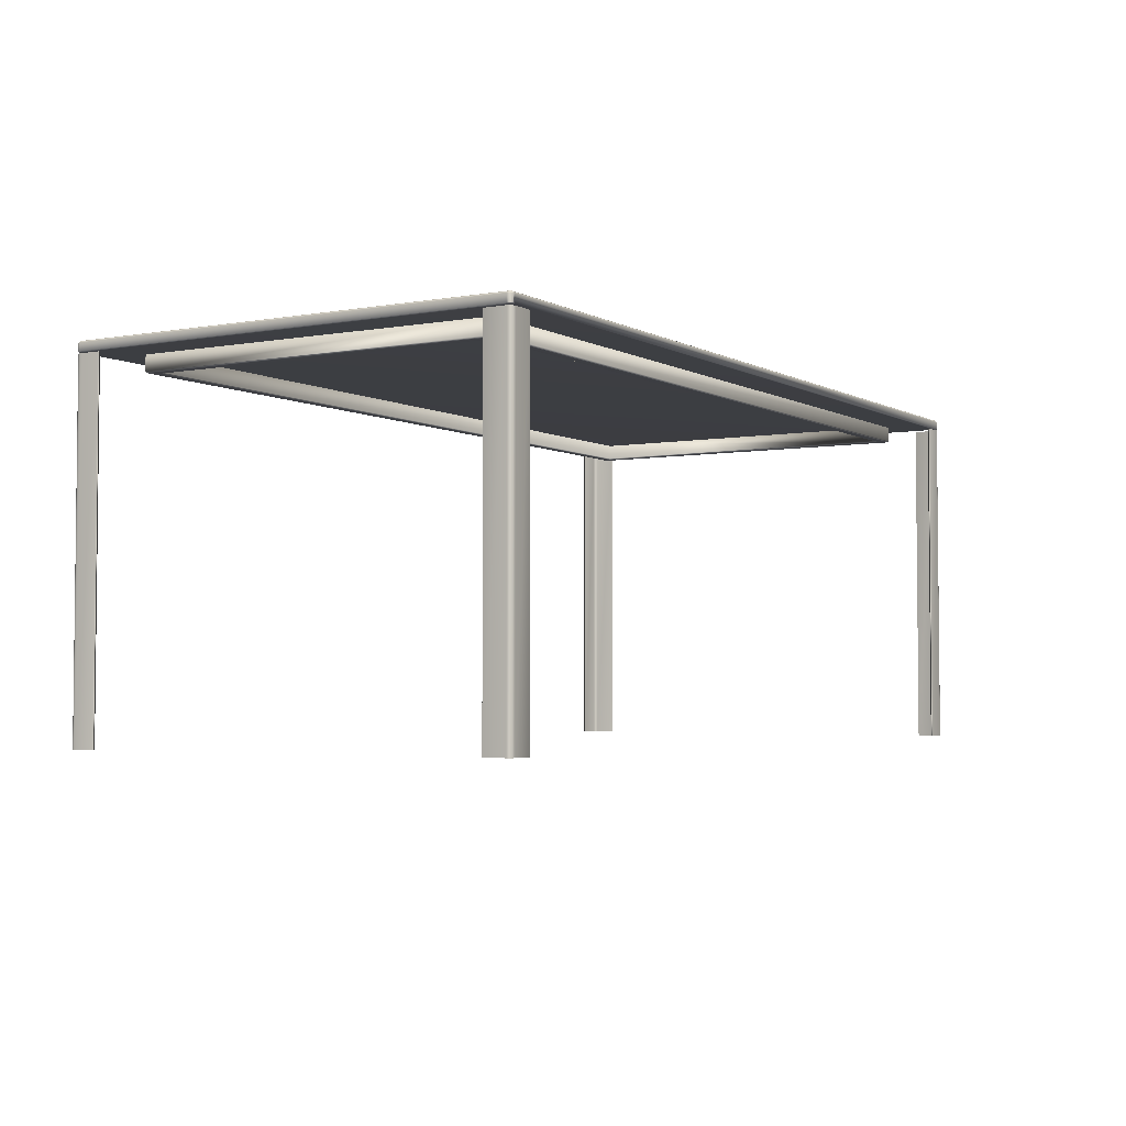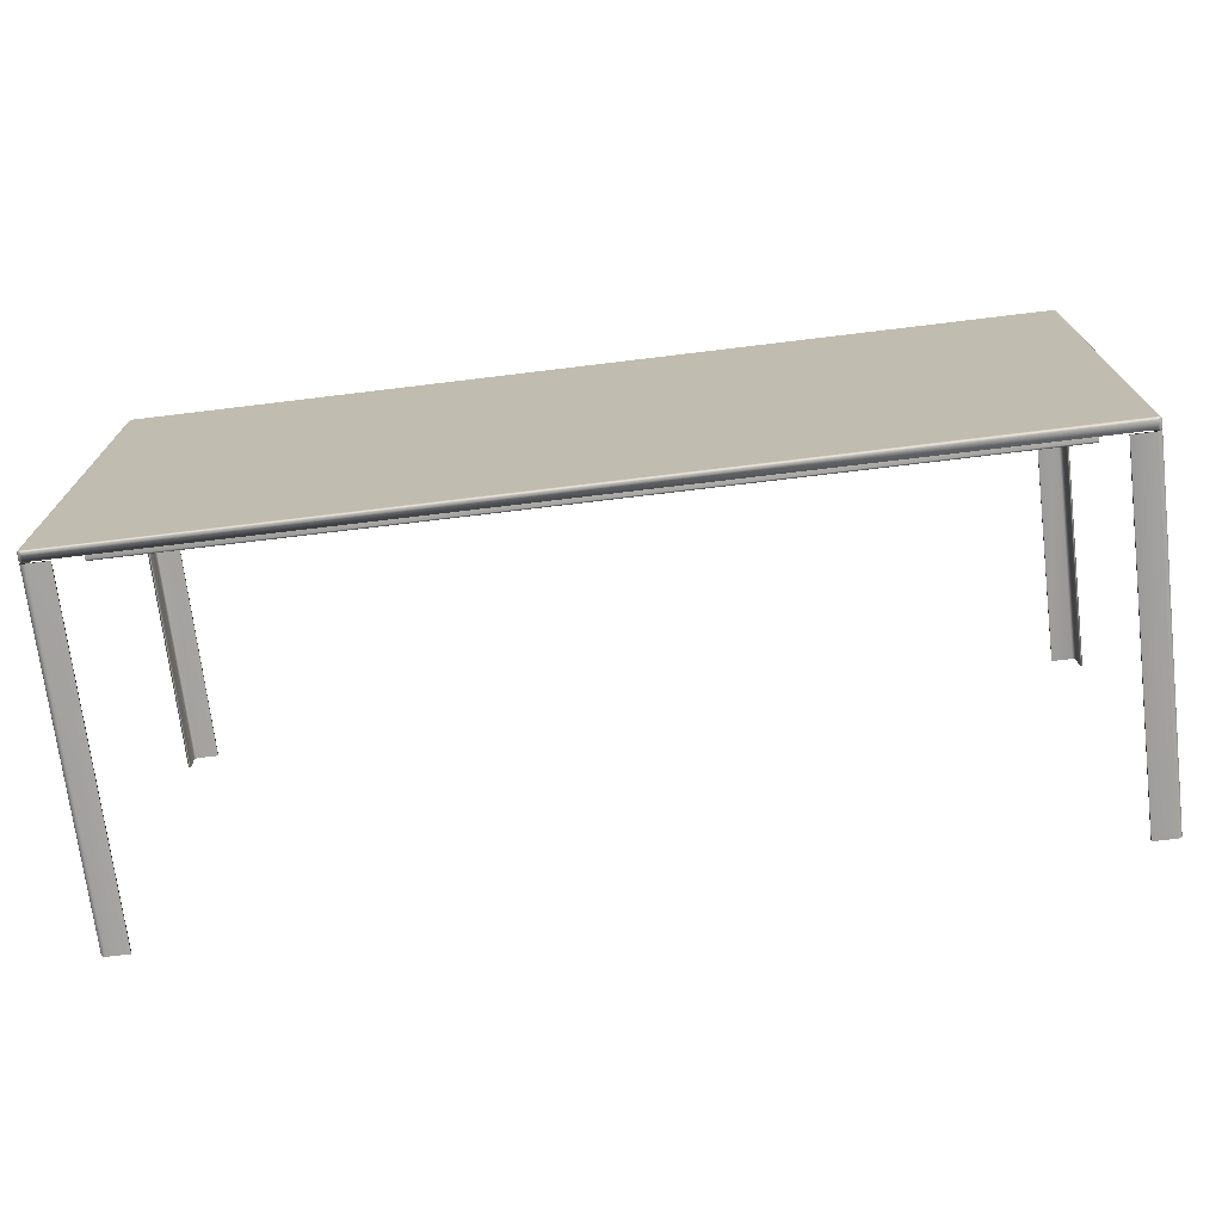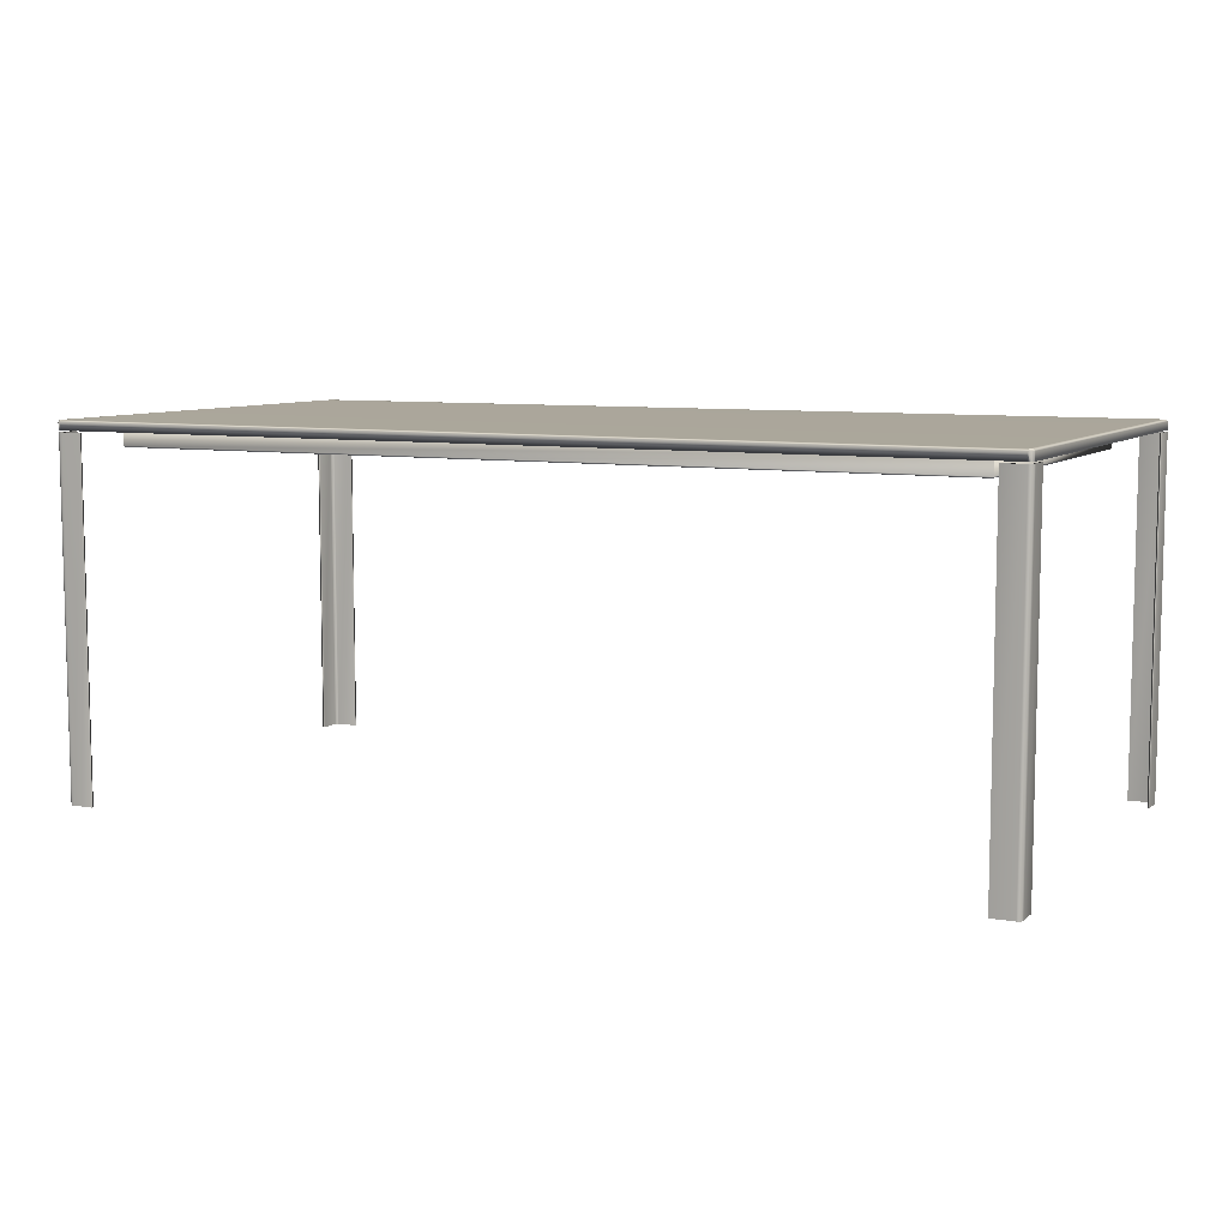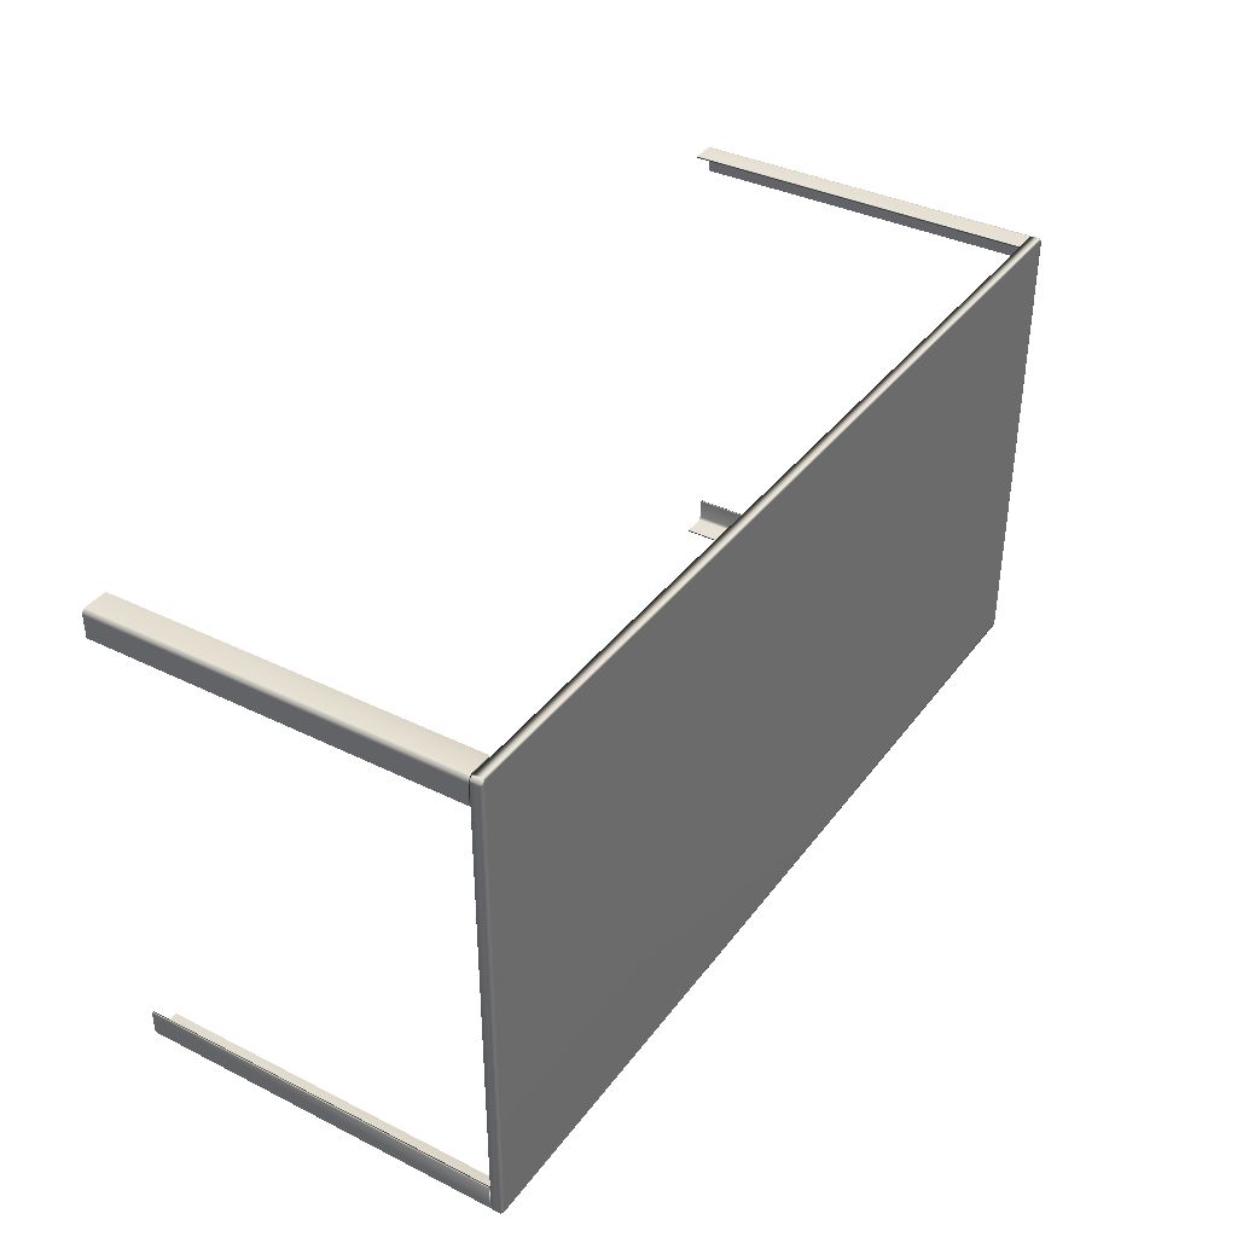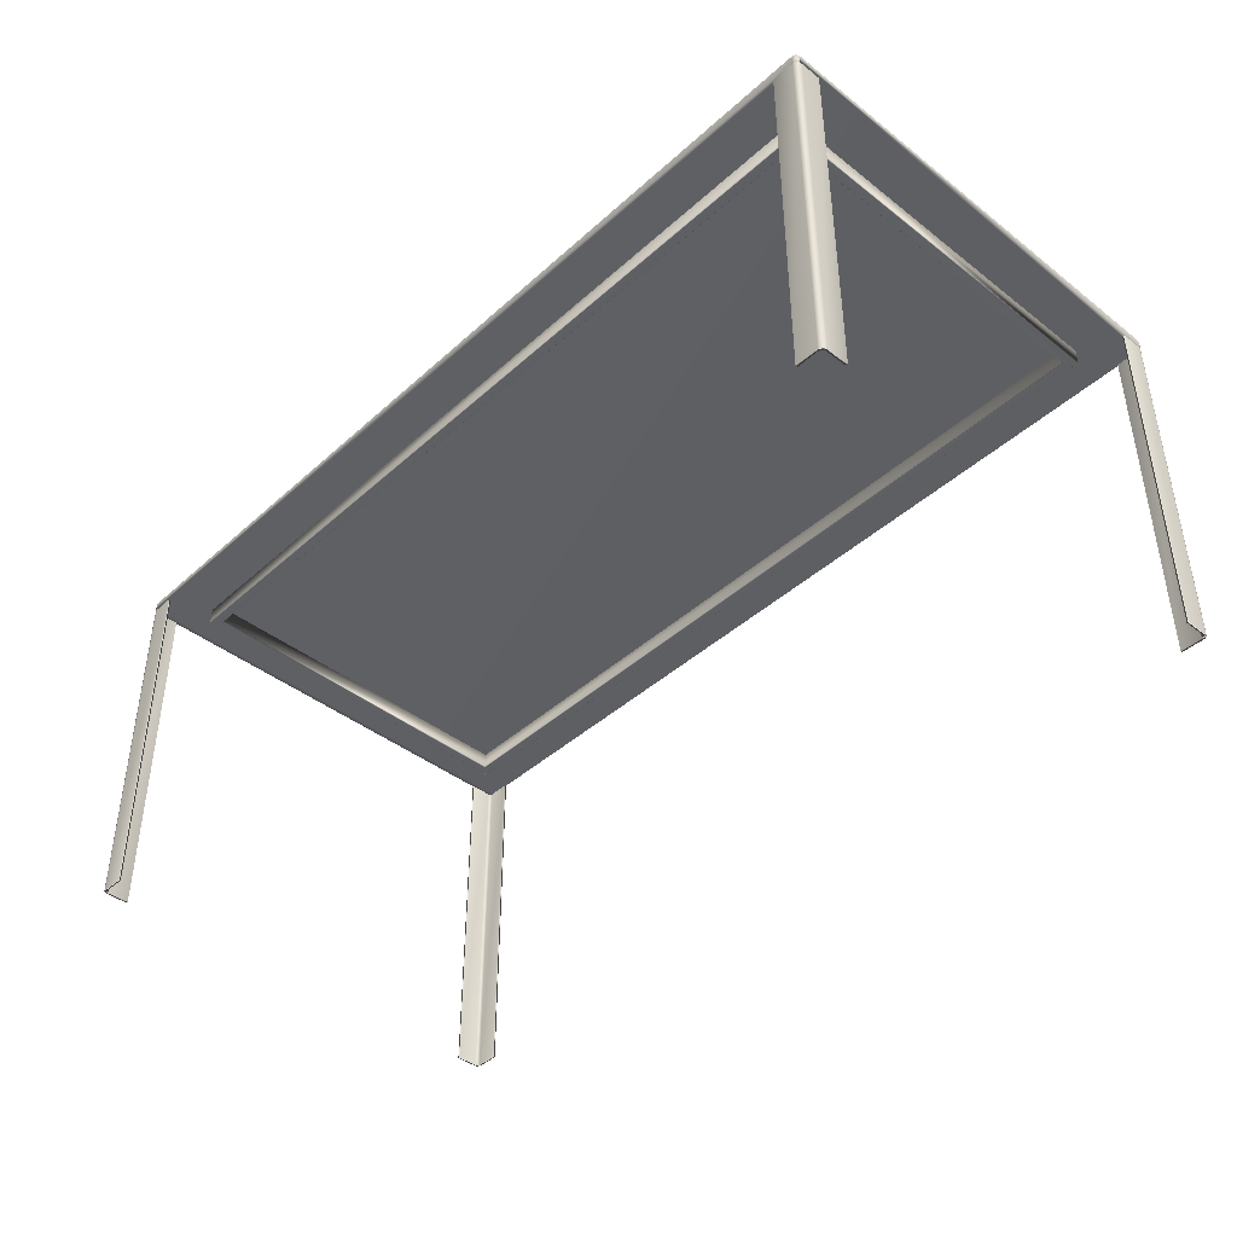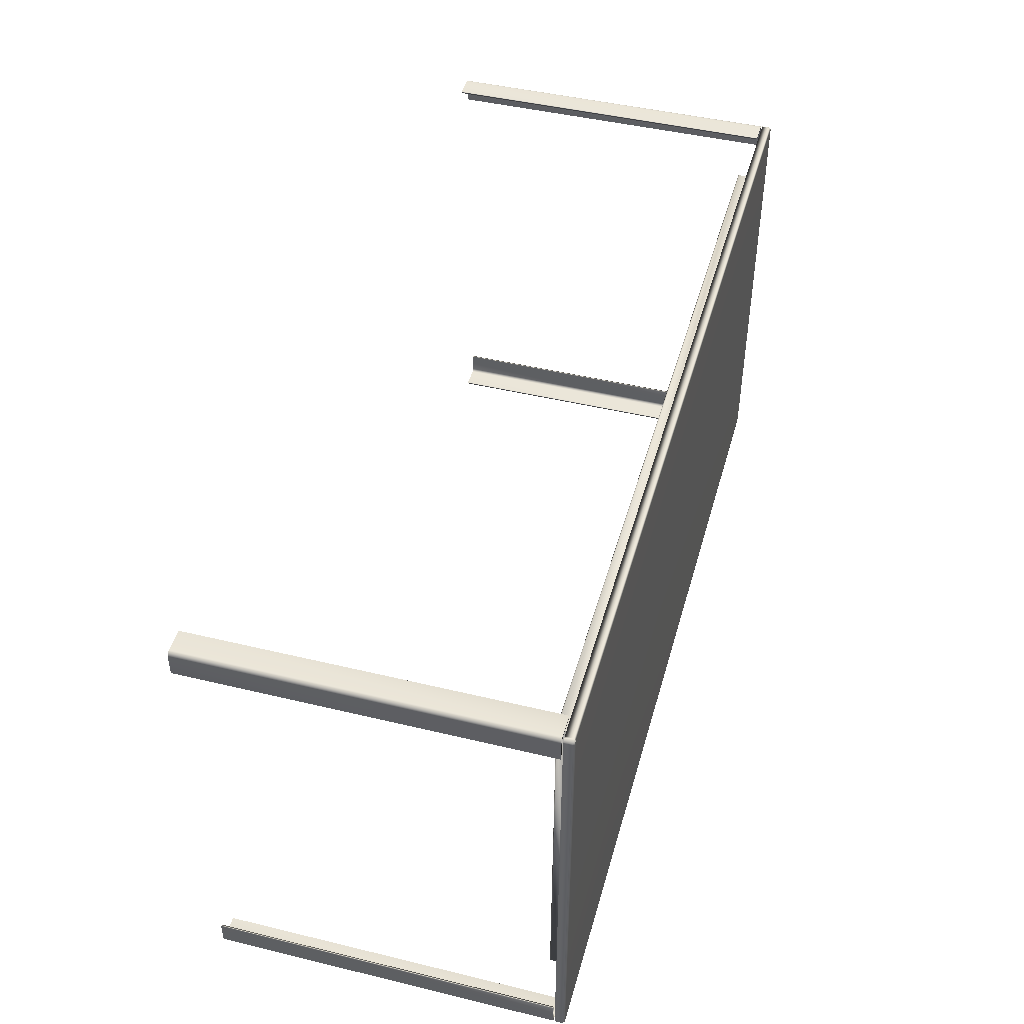
<metadata>
{"format":"obj","ext":"obj","renderer":"f3d","projection":"perspective","resolution":1024,"background":"white","views":[{"elev":-3.5,"azim":121.0,"up":"+Y"},{"elev":-72.0,"azim":-173.1,"up":"+Z"},{"elev":8.0,"azim":26.0,"up":"+Y"},{"elev":37.3,"azim":122.4,"up":"+Z"},{"elev":-42.0,"azim":-133.0,"up":"+Y"},{"elev":45.7,"azim":105.5,"up":"+Z"}]}
</metadata>
<code>
v -0.6989 0.553 -0.3444
v 0.699 0.553 -0.3442
v 0.699 0.5408 -0.3442
v -0.6989 0.5408 -0.3444
v -0.7019 0.553 -0.3436
v -0.7019 0.5408 -0.3436
v -0.7038 0.553 -0.3422
v -0.7038 0.5408 -0.3422
v -0.7053 0.553 -0.3401
v -0.7053 0.5408 -0.3401
v -0.706 0.553 -0.3376
v -0.706 0.5408 -0.3376
v -0.6985 0.5556 -0.3418
v 0.6986 0.5556 -0.3416
v -0.7007 0.5556 -0.3414
v -0.7021 0.5556 -0.3404
v -0.7029 0.5556 -0.339
v -0.7034 0.5556 -0.3373
v -0.706 0.553 0.3543
v -0.706 0.5408 0.3543
v -0.7052 0.553 0.3573
v -0.7052 0.5408 0.3573
v -0.7038 0.553 0.3592
v -0.7038 0.5408 0.3592
v -0.7017 0.553 0.3608
v -0.7017 0.5408 0.3608
v -0.6992 0.553 0.3615
v -0.6992 0.5408 0.3615
v 0.699 0.5408 0.3617
v 0.699 0.553 0.3617
v 0.7015 0.5408 -0.3435
v 0.7037 0.5408 -0.3419
v 0.7052 0.5408 -0.3397
v 0.7058 0.5408 -0.3372
v 0.7054 0.5408 0.3574
v 0.7038 0.5408 0.3595
v 0.7018 0.5408 0.3609
v 0.7061 0.5408 0.3549
v 0.7006 0.5556 0.3586
v 0.7019 0.5556 0.3577
v 0.703 0.5556 0.3563
v 0.6986 0.5556 0.3591
v 0.7035 0.5556 0.3546
v 0.7032 0.5556 -0.3368
v 0.7028 0.5556 -0.3386
v 0.7019 0.5556 -0.3401
v 0.7004 0.5556 -0.3411
v -0.6988 0.5556 0.3589
v -0.7034 0.5556 0.354
v -0.7029 0.5556 0.3562
v -0.702 0.5556 0.3576
v -0.7006 0.5556 0.3584
v 0.7015 0.553 -0.3435
v 0.7037 0.553 -0.3419
v 0.7052 0.553 -0.3397
v 0.7058 0.553 -0.3372
v 0.7061 0.553 0.3549
v 0.7054 0.553 0.3574
v 0.7038 0.553 0.3595
v 0.7018 0.553 0.3609
v -0.6393 0.516 0.2949
v -0.6395 0.5169 0.2951
v -0.6396 0.5173 -0.2781
v -0.6394 0.5162 -0.2779
v -0.639 0.5154 -0.2775
v -0.6388 0.5153 0.2944
v -0.6256 0.515 0.2811
v -0.6381 0.515 0.2937
v -0.6383 0.515 -0.2769
v -0.6255 0.515 -0.2641
v -0.6247 0.5153 0.2802
v -0.6248 0.5154 -0.2634
v -0.6244 0.5162 -0.2629
v -0.6243 0.516 0.2799
v -0.6241 0.5409 0.2796
v -0.6241 0.5169 0.2796
v -0.6241 0.5173 -0.2626
v -0.6241 0.5409 -0.2627
v -0.6395 0.5409 0.2951
v -0.6396 0.5409 -0.2781
v 0.6398 0.5162 -0.2779
v 0.64 0.5173 -0.2781
v 0.6394 0.5154 -0.2775
v 0.6259 0.515 -0.2641
v 0.6387 0.515 -0.2769
v 0.6252 0.5154 -0.2634
v 0.6248 0.5162 -0.2629
v 0.6245 0.5409 -0.2627
v 0.6245 0.5173 -0.2626
v 0.64 0.5409 -0.2781
v 0.6247 0.516 0.2799
v 0.6245 0.5169 0.2796
v 0.6251 0.5153 0.2802
v 0.6385 0.515 0.2937
v 0.626 0.515 0.2811
v 0.6392 0.5153 0.2944
v 0.6397 0.516 0.2949
v 0.64 0.5409 0.2952
v -0.6395 0.5409 0.2952
v 0.64 0.5169 0.2951
v 0.6245 0.5409 0.2796
v 0.64 0.5409 0.2951
v 0.665 0.5382 0.3614
v 0.665 0.5382 0.3578
v 0.665 -0.0009952 0.3578
v 0.665 -0.0009952 0.3614
v 0.6989 0.5382 0.3614
v 0.6989 -0.0009952 0.3614
v 0.7018 0.5382 0.3606
v 0.7018 -0.0009952 0.3606
v 0.7037 0.5382 0.3593
v 0.7037 -0.0009952 0.3593
v 0.7053 0.5382 0.3572
v 0.7053 -0.0009952 0.3572
v 0.7059 0.5382 0.3547
v 0.7059 -0.0009952 0.3547
v 0.7059 0.5382 0.3517
v 0.7059 -0.0009952 0.3517
v 0.7059 0.5382 0.3206
v 0.7059 -0.0009952 0.3206
v 0.7021 0.5382 0.3206
v 0.7021 -0.0009952 0.3206
v 0.7021 0.5382 0.353
v 0.7021 -0.0009952 0.353
v 0.698 0.5382 0.3578
v 0.698 -0.0009952 0.3578
v -0.7058 0.5382 0.3203
v -0.7021 0.5382 0.3203
v -0.7021 -0.0009952 0.3203
v -0.7058 -0.0009952 0.3203
v -0.7058 0.5382 0.3542
v -0.7058 -0.0009952 0.3542
v -0.705 0.5382 0.3571
v -0.705 -0.0009952 0.3571
v -0.7036 0.5382 0.359
v -0.7036 -0.0009952 0.359
v -0.7015 0.5382 0.3606
v -0.7015 -0.0009952 0.3606
v -0.699 0.5382 0.3612
v -0.699 -0.0009952 0.3612
v -0.696 0.5382 0.3612
v -0.696 -0.0009952 0.3612
v -0.665 0.5382 0.3612
v -0.665 -0.0009952 0.3612
v -0.665 0.5382 0.3575
v -0.665 -0.0009952 0.3575
v -0.6973 0.5382 0.3575
v -0.6973 -0.0009952 0.3575
v -0.7021 0.5382 0.3533
v -0.7021 -0.0009952 0.3533
v -0.6652 0.5382 -0.3445
v -0.6652 0.5382 -0.3409
v -0.6652 -0.0009952 -0.3409
v -0.6652 -0.0009952 -0.3445
v -0.699 0.5382 -0.3445
v -0.699 -0.0009952 -0.3445
v -0.7019 0.5382 -0.3437
v -0.7019 -0.0009952 -0.3437
v -0.7039 0.5382 -0.3424
v -0.7039 -0.0009952 -0.3424
v -0.7054 0.5382 -0.3403
v -0.7054 -0.0009952 -0.3403
v -0.7061 0.5382 -0.3378
v -0.7061 -0.0009952 -0.3378
v -0.7061 0.5382 -0.3348
v -0.7061 -0.0009952 -0.3348
v -0.7061 0.5382 -0.3037
v -0.7061 -0.0009952 -0.3037
v -0.7023 0.5382 -0.3037
v -0.7023 -0.0009952 -0.3037
v -0.7023 0.5382 -0.3361
v -0.7023 -0.0009952 -0.3361
v -0.6981 0.5382 -0.3409
v -0.6981 -0.0009952 -0.3409
v 0.7056 0.5382 -0.3033
v 0.7019 0.5382 -0.3033
v 0.7019 -0.0009952 -0.3033
v 0.7056 -0.0009952 -0.3033
v 0.7056 0.5382 -0.3372
v 0.7056 -0.0009952 -0.3372
v 0.7048 0.5382 -0.3401
v 0.7048 -0.0009952 -0.3401
v 0.7034 0.5382 -0.342
v 0.7034 -0.0009952 -0.342
v 0.7013 0.5382 -0.3436
v 0.7013 -0.0009952 -0.3436
v 0.6988 0.5382 -0.3442
v 0.6988 -0.0009952 -0.3442
v 0.6958 0.5382 -0.3442
v 0.6958 -0.0009952 -0.3442
v 0.6648 0.5382 -0.3442
v 0.6648 -0.0009952 -0.3442
v 0.6648 0.5382 -0.3405
v 0.6648 -0.0009952 -0.3405
v 0.6971 0.5382 -0.3405
v 0.6971 -0.0009952 -0.3405
v 0.7019 0.5382 -0.3363
v 0.7019 -0.0009952 -0.3363
g mmGroup0
f 1 2 3
f 1 3 4
f 5 1 4
f 5 4 6
f 7 5 6
f 7 6 8
f 9 7 8
f 9 8 10
f 11 9 10
f 11 10 12
f 1 13 14
f 1 14 2
f 5 15 13
f 5 13 1
f 7 16 15
f 7 15 5
f 9 17 16
f 9 16 7
f 11 18 17
f 11 17 9
f 19 11 12
f 19 12 20
f 21 19 20
f 21 20 22
f 23 21 22
f 23 22 24
f 25 23 24
f 25 24 26
f 27 25 26
f 27 26 28
f 28 29 30
f 28 30 27
f 26 24 22
f 26 22 28
f 28 22 20
f 28 20 12
f 10 8 6
f 10 6 12
f 12 6 4
f 12 4 3
f 31 32 33
f 31 33 34
f 3 31 34
f 3 34 29
f 35 36 37
f 35 37 29
f 38 35 29
f 38 29 34
f 12 3 29
f 12 29 28
f 39 40 41
f 39 41 42
f 42 41 43
f 42 43 44
f 45 46 47
f 45 47 44
f 44 47 14
f 44 14 42
f 48 42 14
f 48 14 18
f 15 16 17
f 15 17 18
f 13 15 18
f 13 18 14
f 48 18 49
f 48 49 50
f 50 51 52
f 50 52 48
f 19 49 18
f 19 18 11
f 21 50 49
f 21 49 19
f 23 51 50
f 23 50 21
f 25 52 51
f 25 51 23
f 27 48 52
f 27 52 25
f 30 42 48
f 30 48 27
f 53 31 3
f 53 3 2
f 54 32 31
f 54 31 53
f 55 33 32
f 55 32 54
f 56 34 33
f 56 33 55
f 53 2 14
f 53 14 47
f 54 53 47
f 54 47 46
f 55 54 46
f 55 46 45
f 56 55 45
f 56 45 44
f 57 38 34
f 57 34 56
f 58 35 38
f 58 38 57
f 59 36 35
f 59 35 58
f 60 37 36
f 60 36 59
f 30 29 37
f 30 37 60
f 57 56 44
f 57 44 43
f 58 57 43
f 58 43 41
f 59 58 41
f 59 41 40
f 60 59 40
f 60 40 39
f 30 60 39
f 30 39 42
g mmGroup1
f 61 62 63
f 61 63 64
f 65 66 61
f 65 61 64
f 67 68 69
f 67 69 70
f 71 67 70
f 71 70 72
f 73 74 71
f 73 71 72
f 75 76 77
f 75 77 78
f 79 75 78
f 79 78 80
f 62 79 80
f 62 80 63
f 77 76 74
f 77 74 73
f 69 68 66
f 69 66 65
f 81 64 63
f 81 63 82
f 81 83 65
f 81 65 64
f 84 70 69
f 84 69 85
f 86 72 70
f 86 70 84
f 86 87 73
f 86 73 72
f 88 78 77
f 88 77 89
f 90 80 78
f 90 78 88
f 82 63 80
f 82 80 90
f 87 89 77
f 87 77 73
f 83 85 69
f 83 69 65
f 91 74 76
f 91 76 92
f 91 93 71
f 91 71 74
f 94 68 67
f 94 67 95
f 96 66 68
f 96 68 94
f 96 97 61
f 96 61 66
f 98 99 62
f 98 62 100
f 101 75 99
f 101 99 98
f 92 76 75
f 92 75 101
f 97 100 62
f 97 62 61
f 93 95 67
f 93 67 71
f 97 81 82
f 97 82 100
f 83 81 97
f 83 97 96
f 95 84 85
f 95 85 94
f 93 86 84
f 93 84 95
f 87 86 93
f 87 93 91
f 101 88 89
f 101 89 92
f 102 90 88
f 102 88 101
f 100 82 90
f 100 90 102
f 89 87 91
f 89 91 92
f 85 83 96
f 85 96 94
f 103 104 105
f 103 105 106
f 107 103 106
f 107 106 108
f 109 107 108
f 109 108 110
f 111 109 110
f 111 110 112
f 113 111 112
f 113 112 114
f 115 113 114
f 115 114 116
f 117 115 116
f 117 116 118
f 119 117 118
f 119 118 120
f 121 119 120
f 121 120 122
f 123 121 122
f 123 122 124
f 125 123 124
f 125 124 126
f 104 125 126
f 104 126 105
f 122 120 118
f 122 118 124
f 124 118 116
f 124 116 114
f 124 114 112
f 124 112 110
f 126 124 110
f 126 110 108
f 126 108 106
f 126 106 105
f 125 104 103
f 125 103 107
f 125 107 109
f 125 109 123
f 117 119 121
f 117 121 123
f 115 117 123
f 115 123 113
f 111 113 123
f 111 123 109
f 127 128 129
f 127 129 130
f 131 127 130
f 131 130 132
f 133 131 132
f 133 132 134
f 135 133 134
f 135 134 136
f 137 135 136
f 137 136 138
f 139 137 138
f 139 138 140
f 141 139 140
f 141 140 142
f 143 141 142
f 143 142 144
f 145 143 144
f 145 144 146
f 147 145 146
f 147 146 148
f 149 147 148
f 149 148 150
f 128 149 150
f 128 150 129
f 146 144 142
f 146 142 148
f 148 142 140
f 148 140 138
f 148 138 136
f 148 136 134
f 150 148 134
f 150 134 132
f 150 132 130
f 150 130 129
f 149 128 127
f 149 127 131
f 149 131 133
f 149 133 147
f 141 143 145
f 141 145 147
f 139 141 147
f 139 147 137
f 135 137 147
f 135 147 133
f 151 152 153
f 151 153 154
f 155 151 154
f 155 154 156
f 157 155 156
f 157 156 158
f 159 157 158
f 159 158 160
f 161 159 160
f 161 160 162
f 163 161 162
f 163 162 164
f 165 163 164
f 165 164 166
f 167 165 166
f 167 166 168
f 169 167 168
f 169 168 170
f 171 169 170
f 171 170 172
f 173 171 172
f 173 172 174
f 152 173 174
f 152 174 153
f 170 168 166
f 170 166 172
f 172 166 164
f 172 164 162
f 172 162 160
f 172 160 158
f 174 172 158
f 174 158 156
f 174 156 154
f 174 154 153
f 173 152 151
f 173 151 155
f 173 155 157
f 173 157 171
f 165 167 169
f 165 169 171
f 163 165 171
f 163 171 161
f 159 161 171
f 159 171 157
f 175 176 177
f 175 177 178
f 179 175 178
f 179 178 180
f 181 179 180
f 181 180 182
f 183 181 182
f 183 182 184
f 185 183 184
f 185 184 186
f 187 185 186
f 187 186 188
f 189 187 188
f 189 188 190
f 191 189 190
f 191 190 192
f 193 191 192
f 193 192 194
f 195 193 194
f 195 194 196
f 197 195 196
f 197 196 198
f 176 197 198
f 176 198 177
f 194 192 190
f 194 190 196
f 196 190 188
f 196 188 186
f 196 186 184
f 196 184 182
f 198 196 182
f 198 182 180
f 198 180 178
f 198 178 177
f 197 176 175
f 197 175 179
f 197 179 181
f 197 181 195
f 189 191 193
f 189 193 195
f 187 189 195
f 187 195 185
f 183 185 195
f 183 195 181

</code>
